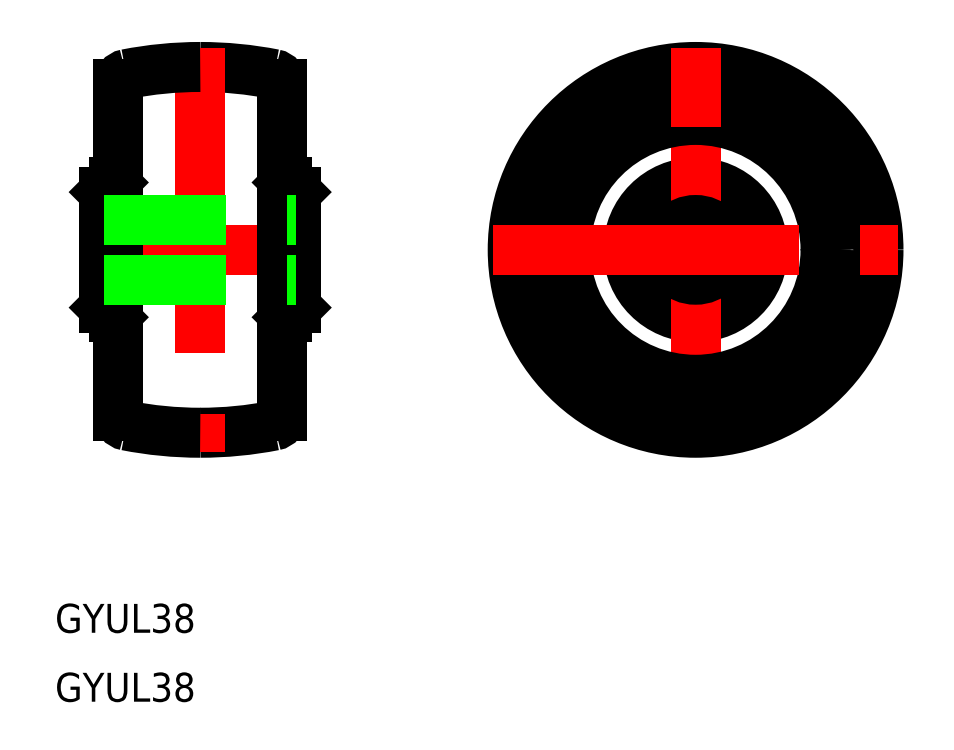
<metadata>
{"format":"dxf","ext":"dxf","renderer":"ezdxf+matplotlib","layout":"modelspace","background":"white","min_lineweight":24,"dpi":150}
</metadata>
<code>
0
SECTION
2
ENTITIES
0
TEXT
8
0
10
-66.55
20
-39.78
30
0
40
3
1
GYUL38
0
TEXT
8
0
10
-66.55
20
-46.94
30
0
40
3
1
GYUL38
0
ARC
8
0
10
-51.47
20
21
30
0
40
40
50
270
51
281.1
0
LINE
8
CENTER
10
-63.47
20
0
30
0
11
-39.47
21
0
31
0
0
ARC
8
0
10
-51.47
20
-21
30
0
40
40
50
78.91
51
90
0
LINE
8
0
10
-61.47
20
6
30
0
11
-61.47
21
-6
31
0
0
LINE
8
CENTER
10
-51.47
20
21
30
0
11
-51.47
21
-21
31
0
0
LINE
8
0
10
-59.97
20
-17.27
30
0
11
-59.97
21
7
31
0
0
ARC
8
0
10
-51.47
20
21
30
0
40
40
50
258.9
51
270
0
ARC
8
0
10
-58.97
20
-17.27
30
0
40
1
50
180
51
258.9
0
LINE
8
0
10
-60.47
20
-7
30
0
11
-61.47
21
-6
31
0
0
LINE
8
0
10
-60.47
20
-7
30
0
11
-59.97
21
-7
31
0
0
ARC
8
0
10
-58.97
20
17.27
30
0
40
1
50
101.1
51
180
0
ARC
8
0
10
-51.47
20
-21
30
0
40
40
50
90
51
101.1
0
LINE
8
0
10
-60.47
20
7
30
0
11
-61.47
21
6
31
0
0
LINE
8
0
10
-59.97
20
17.27
30
0
11
-59.97
21
7
31
0
0
LINE
8
0
10
-60.47
20
7
30
0
11
-59.97
21
7
31
0
0
CIRCLE
8
0
10
0
20
0
30
0
40
7
0
CIRCLE
8
0
10
0
20
0
30
0
40
6.5
0
CIRCLE
8
0
10
0
20
0
30
0
40
6
0
CIRCLE
8
0
10
0
20
0
30
0
40
15
0
LINE
8
CENTER
10
0
20
16.75
30
0
11
0
21
-21
31
0
0
CIRCLE
8
0
10
0
20
0
30
0
40
13.5
0
LINE
8
0
10
-41.47
20
6
30
0
11
-41.47
21
-6
31
0
0
LINE
8
0
10
-42.97
20
-17.27
30
0
11
-42.97
21
7
31
0
0
CIRCLE
8
0
10
0
20
0
30
0
40
19
0
ARC
8
0
10
-43.97
20
-17.27
30
0
40
1
50
281.1
51
0
0
LINE
8
0
10
-42.47
20
-7
30
0
11
-42.97
21
-7
31
0
0
LINE
8
0
10
-42.47
20
-7
30
0
11
-41.47
21
-6
31
0
0
CIRCLE
8
0
10
0
20
0
30
0
40
3.1
0
LINE
8
CENTER
10
-21
20
0
30
0
11
21
21
0
31
0
0
ARC
8
0
10
-43.97
20
17.27
30
0
40
1
50
0
51
78.91
0
LINE
8
0
10
-42.47
20
7
30
0
11
-41.47
21
6
31
0
0
LINE
8
0
10
-42.97
20
17.27
30
0
11
-42.97
21
7
31
0
0
LINE
8
0
10
-42.47
20
7
30
0
11
-42.97
21
7
31
0
0
LINE
8
CENTER
10
0
20
21
30
0
11
0
21
12.75
31
0
0
LINE
8
0
10
-61.47
20
3.1
30
0
11
-41.47
21
3.1
31
0
0
LINE
8
0
10
-61.47
20
-3.1
30
0
11
-41.47
21
-3.1
31
0
0
ENDSEC
0
EOF

</code>
